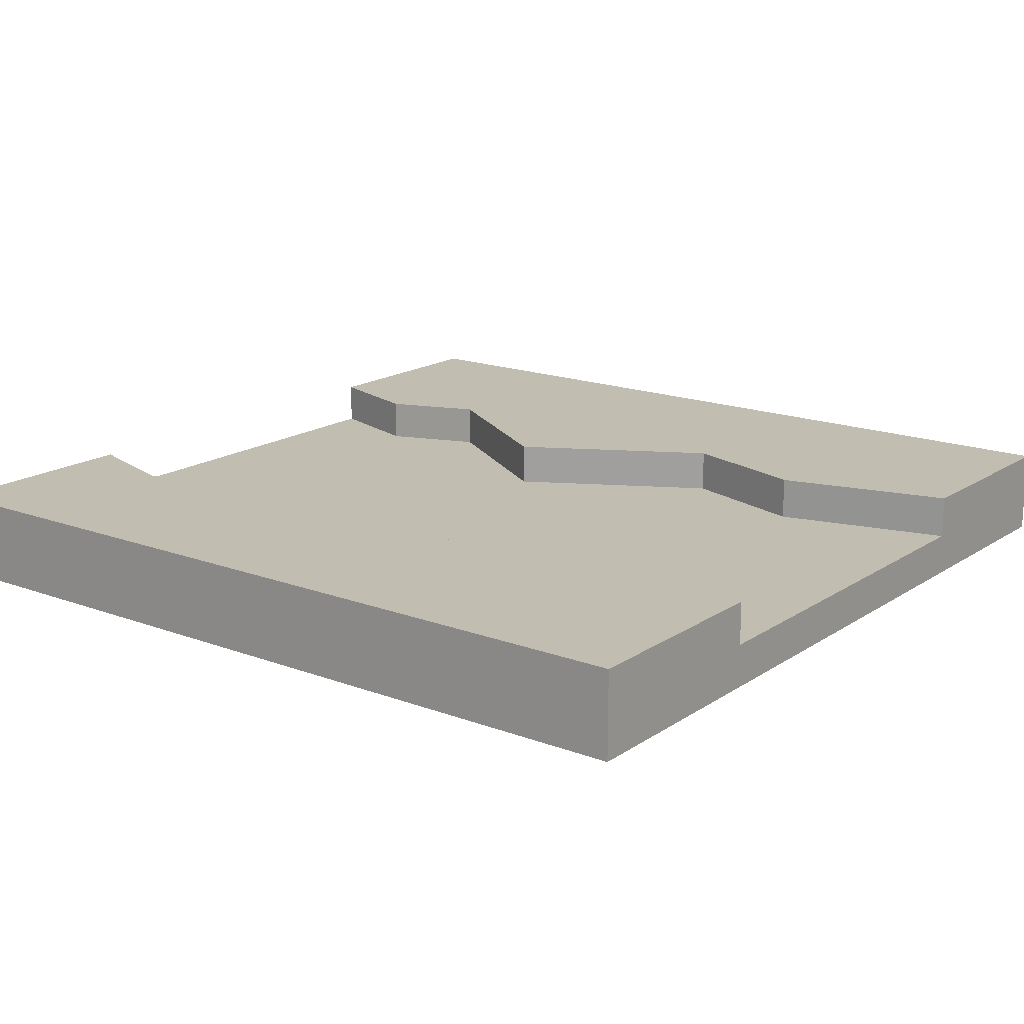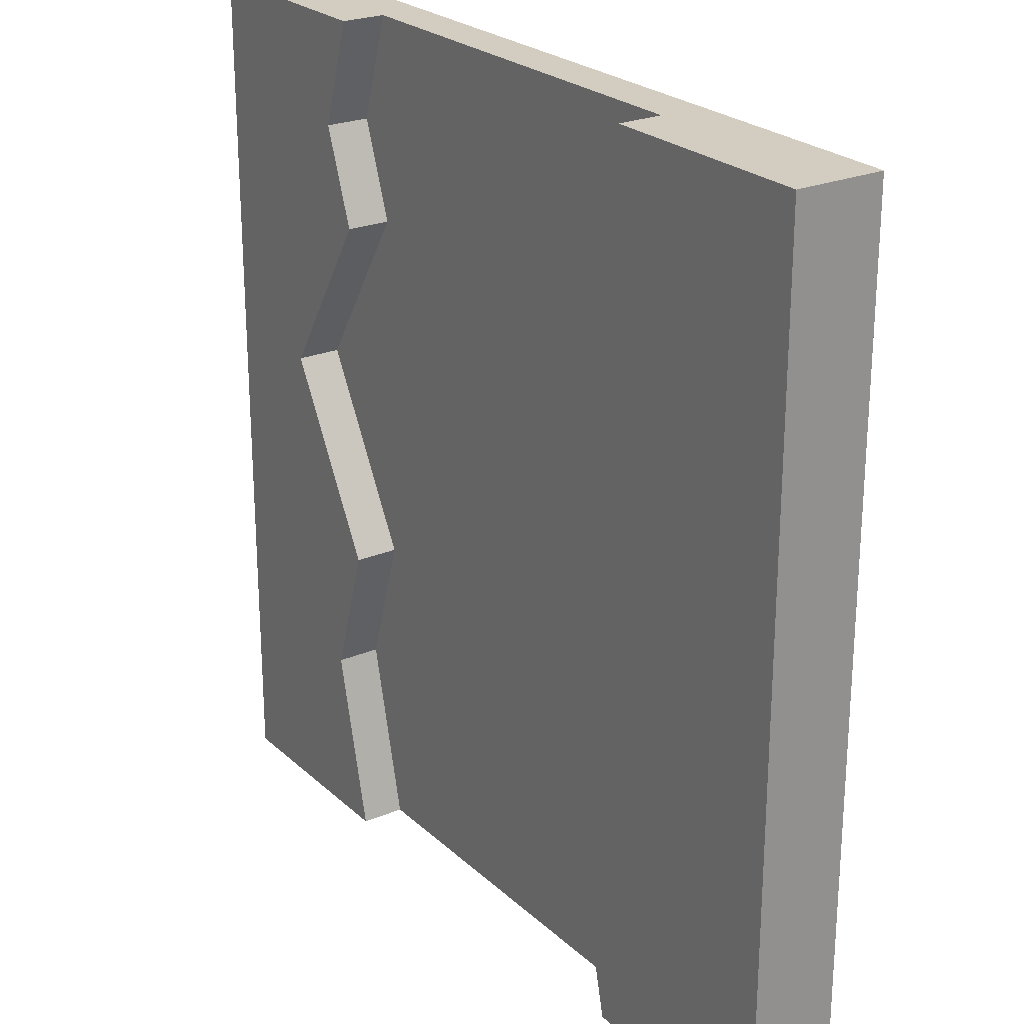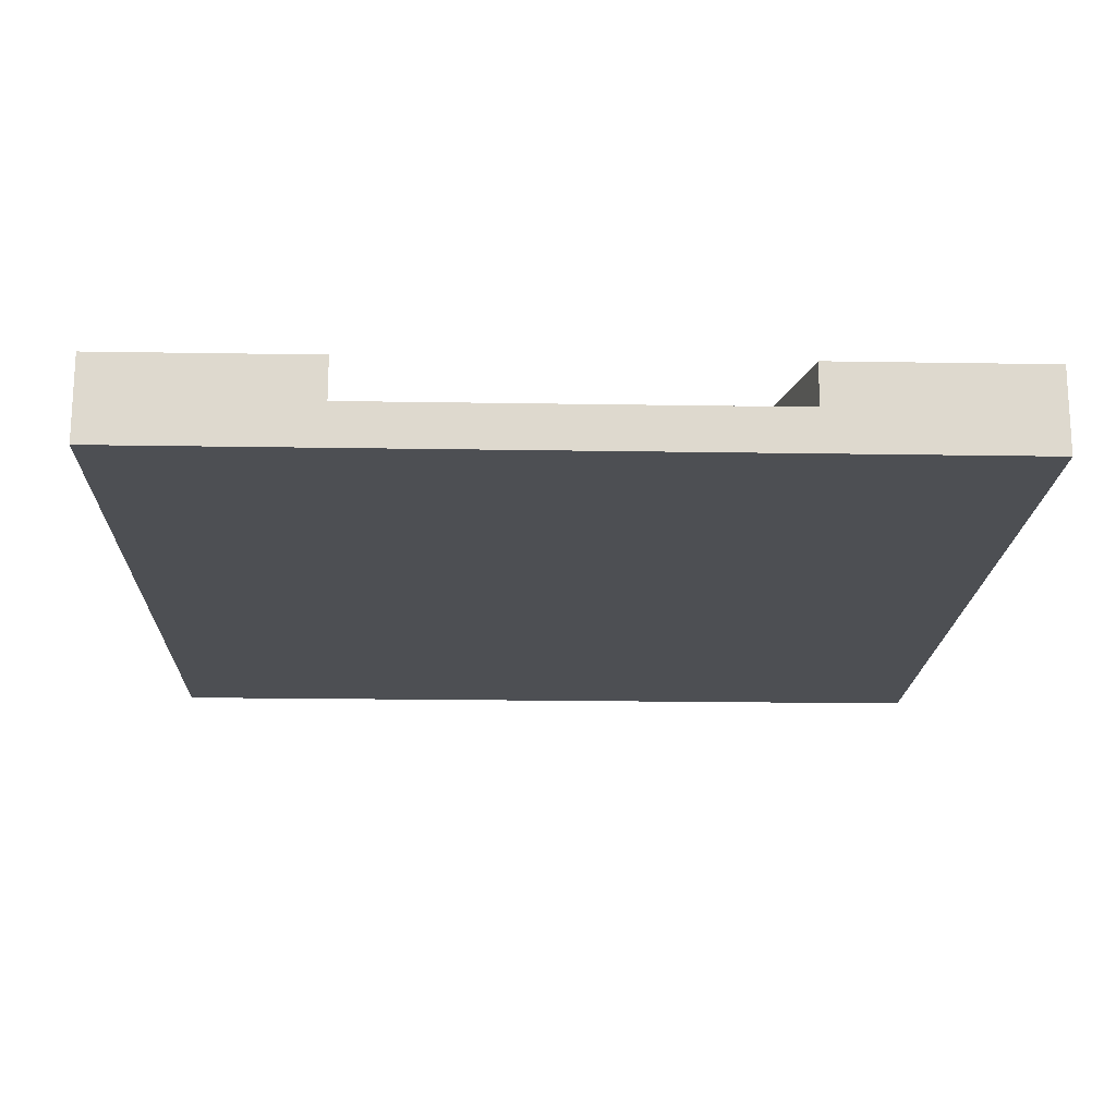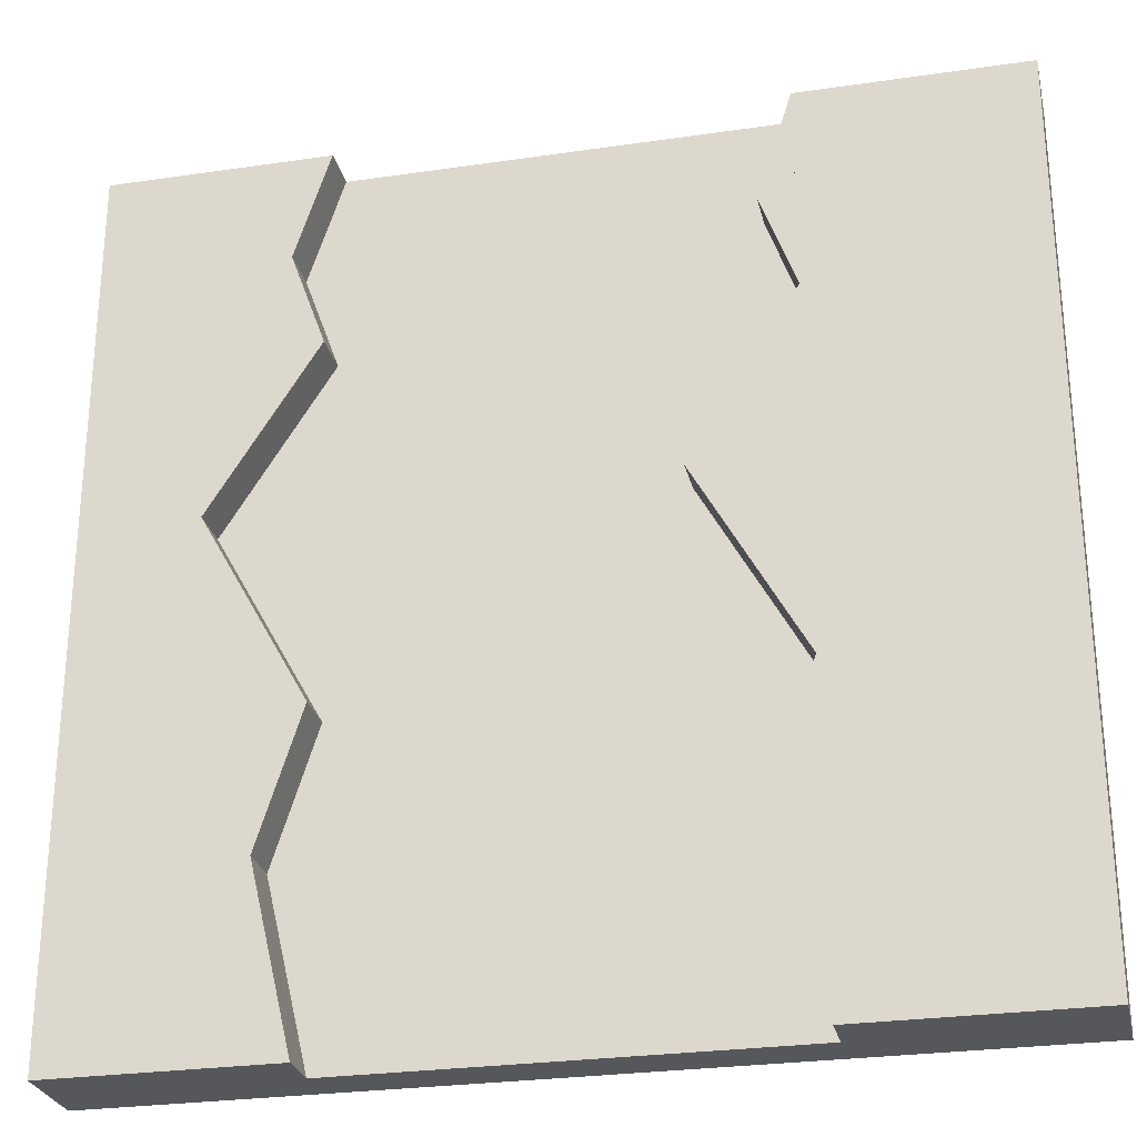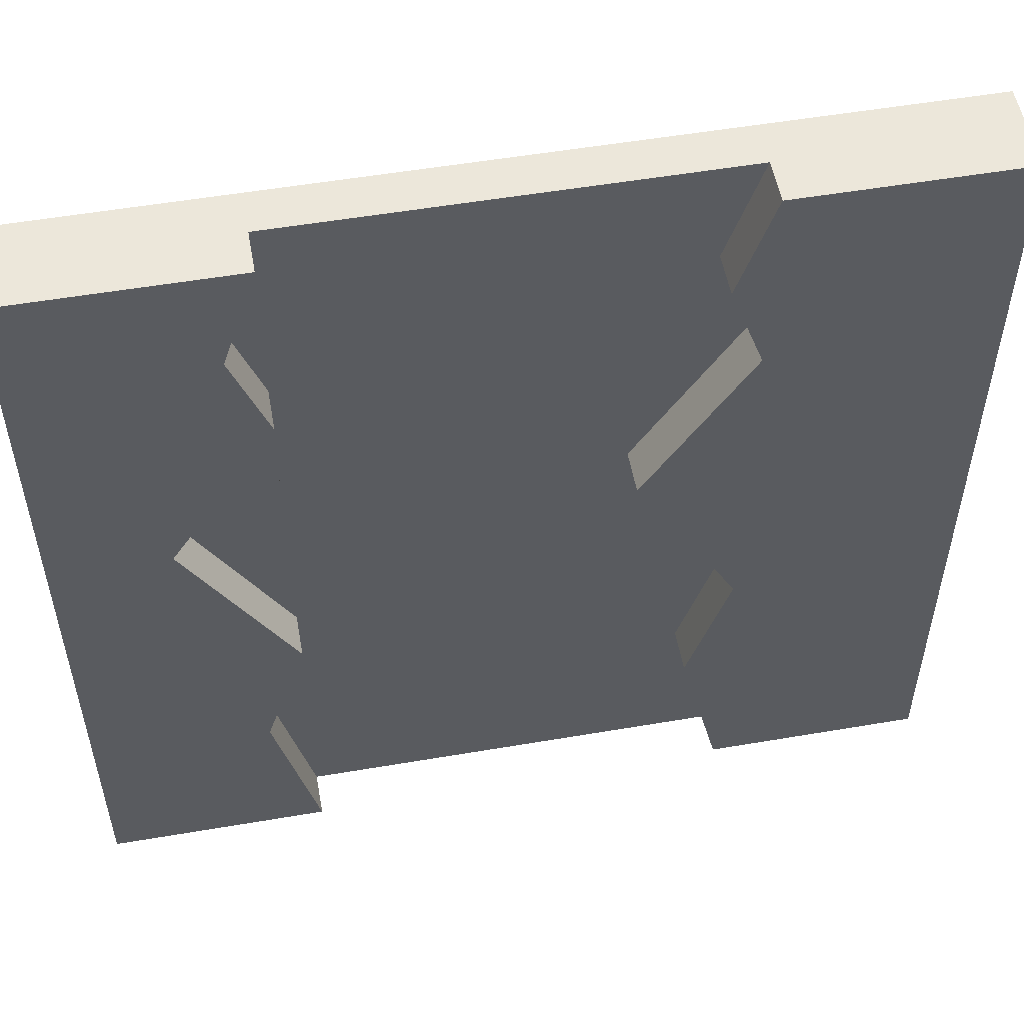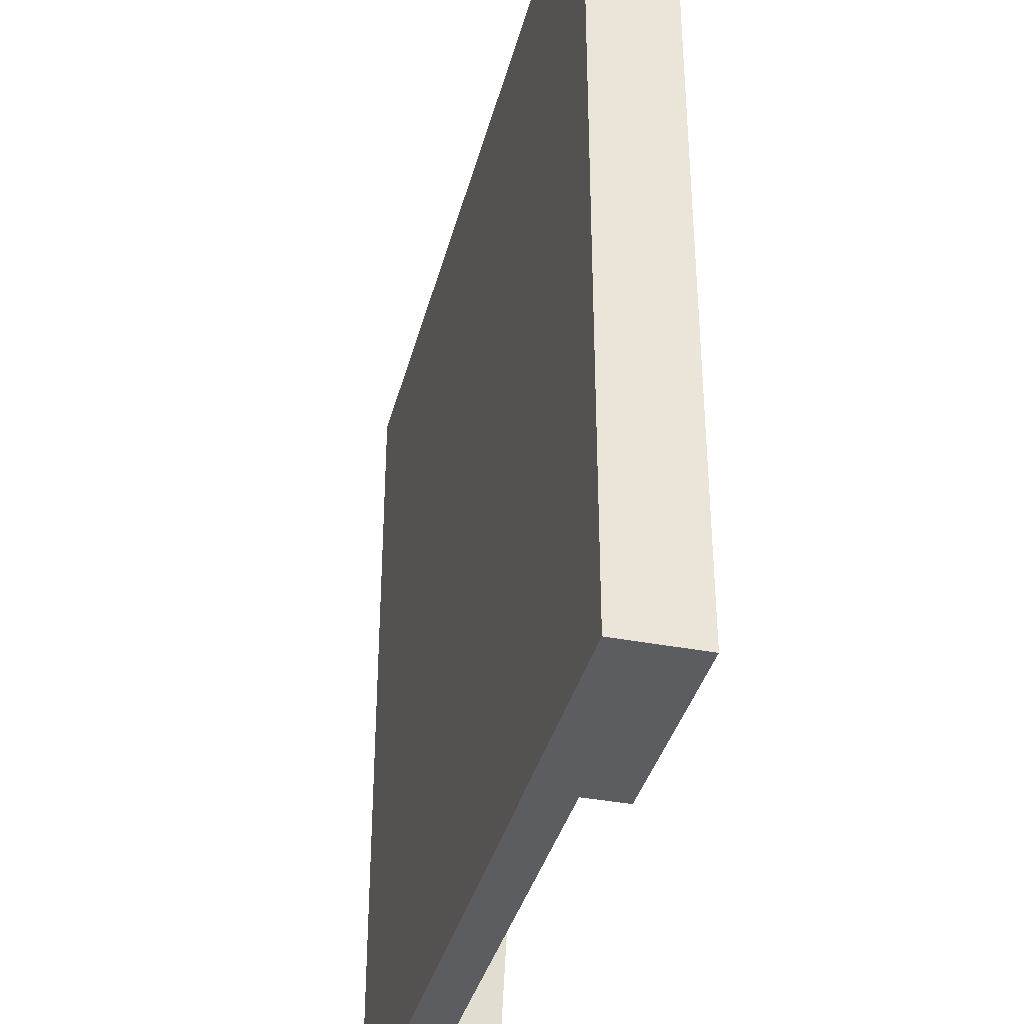
<metadata>
{"format":"obj","ext":"obj","renderer":"f3d","projection":"perspective","resolution":1024,"background":"white","views":[{"elev":16.9,"azim":127.2,"up":"+Y"},{"elev":24.3,"azim":-124.5,"up":"+Z"},{"elev":-18.0,"azim":178.1,"up":"+Y"},{"elev":-27.3,"azim":-167.3,"up":"+Z"},{"elev":54.0,"azim":169.7,"up":"+Z"},{"elev":-36.9,"azim":75.9,"up":"+Z"}]}
</metadata>
<code>
g Mesh1 Plate_River_Dirt Model
v 3 0 -0
v 2.241 0.15 -0
v 0 0 -0
f 1 2 3
v 3 0.3 -0
f 2 1 4
v 3 0 -3
f 5 4 1
v 3 0.3 -3
f 4 5 6
v 2.241 0.15 -3
f 5 7 6
v 0.7587 0.15 -3
f 7 5 8
v 0 0 -3
f 9 8 5
v 0 0.3 -3
f 8 9 10
f 3 10 9
v 0 0.3 -0
f 10 3 11
v 0.7587 0.15 -0
f 3 12 11
f 12 3 2
v 0.8776 0.15 -0.3719
f 2 13 12
v 1.121 0.15 -1.275
f 13 2 14
f 7 14 2
v 0.9049 0.15 -2.387
f 7 15 14
f 15 7 8
v 0.9049 0.3 -2.387
f 8 16 15
v 0.7587 0.3 -3
f 16 8 17
f 8 10 17
v 0.7587 0.3 -0
f 10 18 17
f 18 10 11
f 11 12 18
f 13 18 12
v 0.8776 0.3 -0.3719
f 18 13 19
v 0.7587 0.15 -0.701
f 20 19 13
v 0.7587 0.3 -0.701
f 19 20 21
f 14 21 20
v 1.121 0.3 -1.275
f 21 14 22
v 0.7587 0.15 -1.924
f 23 22 14
v 0.7587 0.3 -1.924
f 22 23 24
f 15 24 23
f 24 15 16
f 17 24 16
f 17 21 24
f 17 18 21
f 19 21 18
f 22 24 21
f 14 15 23
f 14 20 13
v 2.241 0.15 -0.701
f 7 2 25
v 2.36 0.15 -0.3719
f 26 25 2
v 2.241 0.3 -0.701
f 26 27 25
v 2.36 0.3 -0.3719
f 27 26 28
f 2 28 26
v 2.241 0.3 -0
f 28 2 29
f 2 4 29
f 4 28 29
v 2.604 0.3 -1.275
f 28 4 30
f 6 30 4
v 2.387 0.3 -2.387
f 6 31 30
v 2.241 0.3 -3
f 31 6 32
f 6 7 32
v 2.387 0.15 -2.387
f 33 32 7
f 32 33 31
v 2.241 0.15 -1.924
f 34 31 33
v 2.241 0.3 -1.924
f 31 34 35
v 2.604 0.15 -1.275
f 36 35 34
f 35 36 30
f 25 30 36
f 30 25 27
f 30 27 28
f 36 34 25
f 7 25 34
f 7 34 33
f 30 31 35
f 5 3 9
f 3 5 1

</code>
